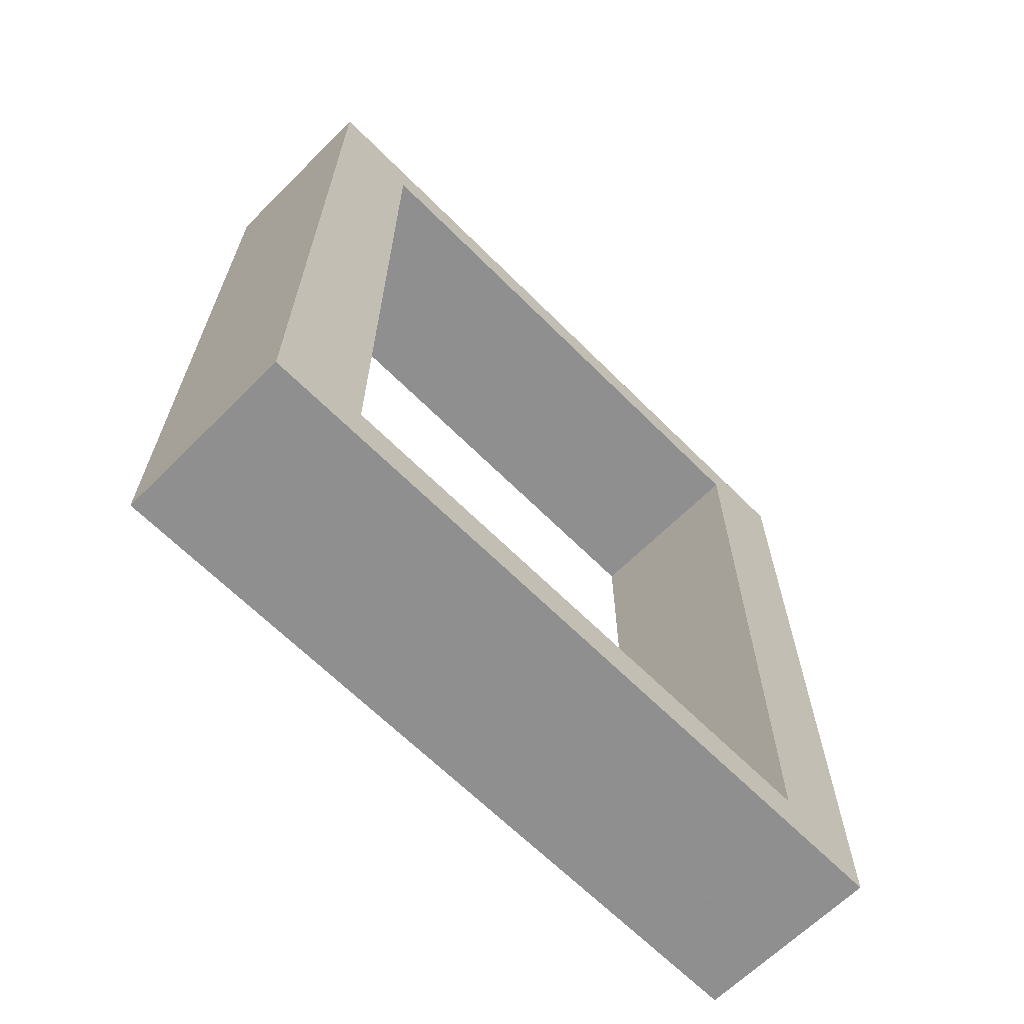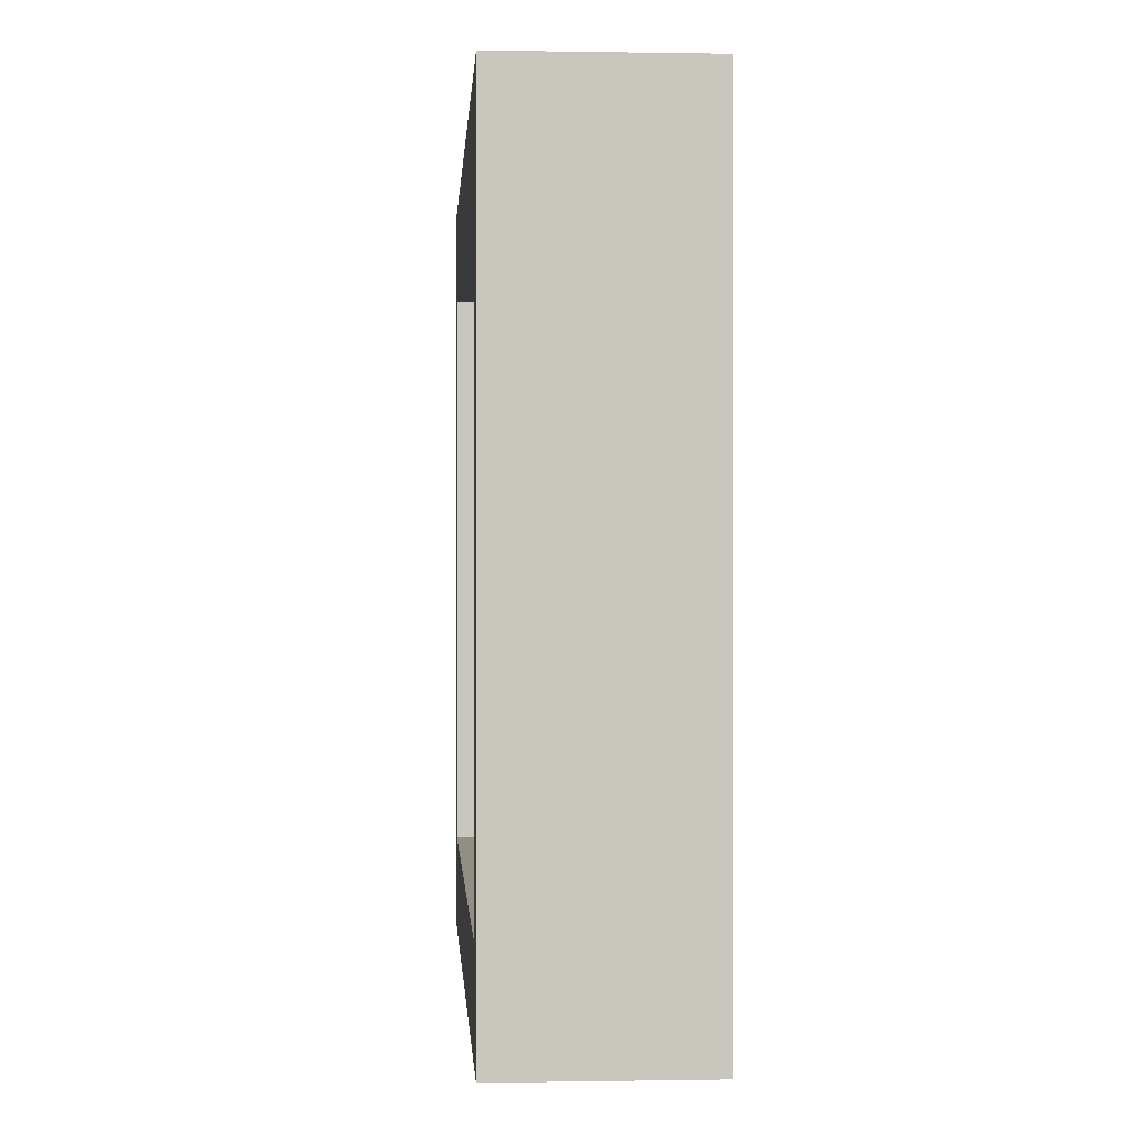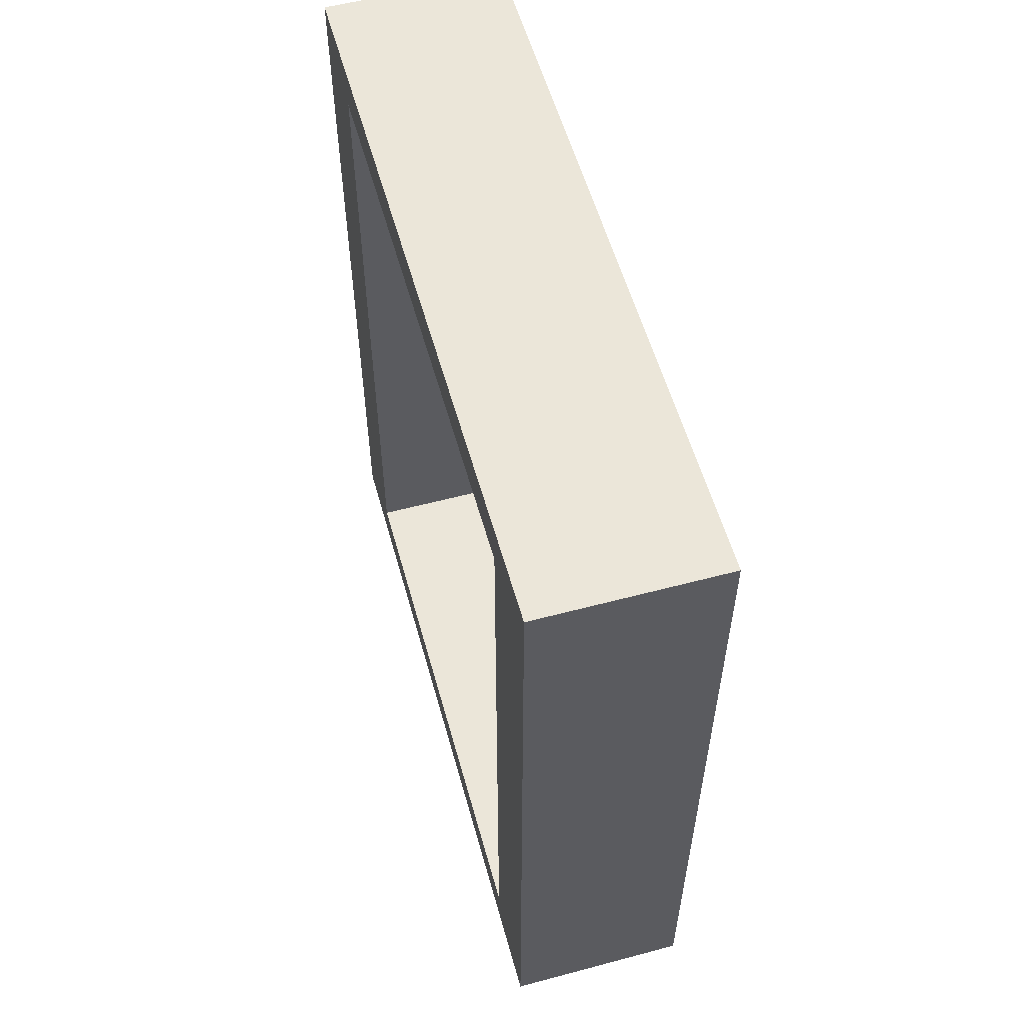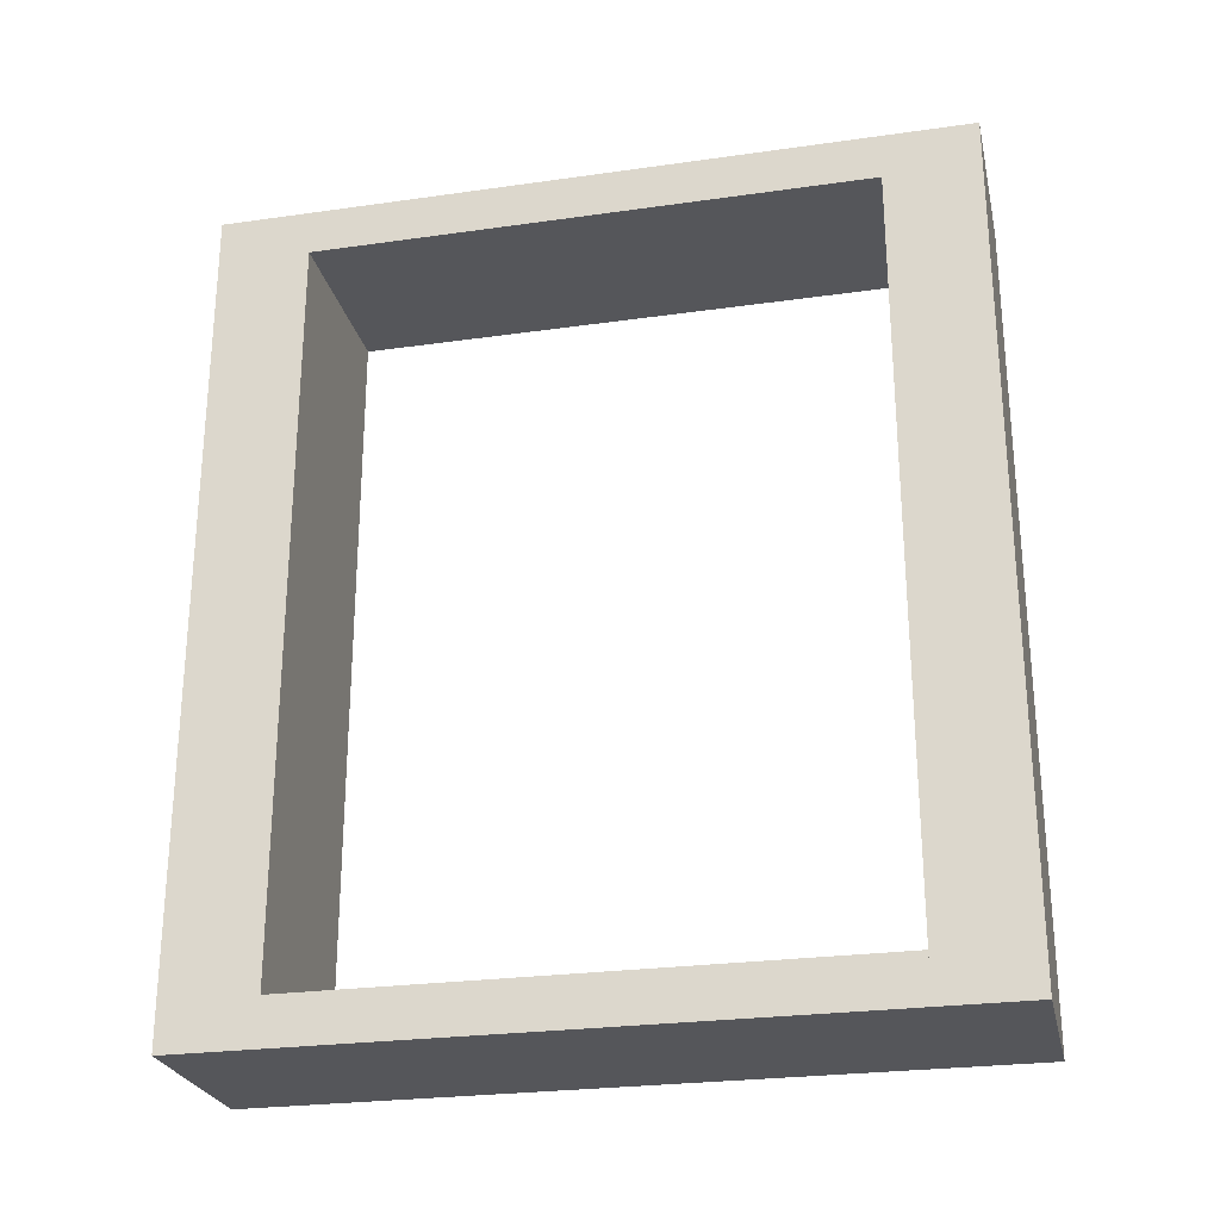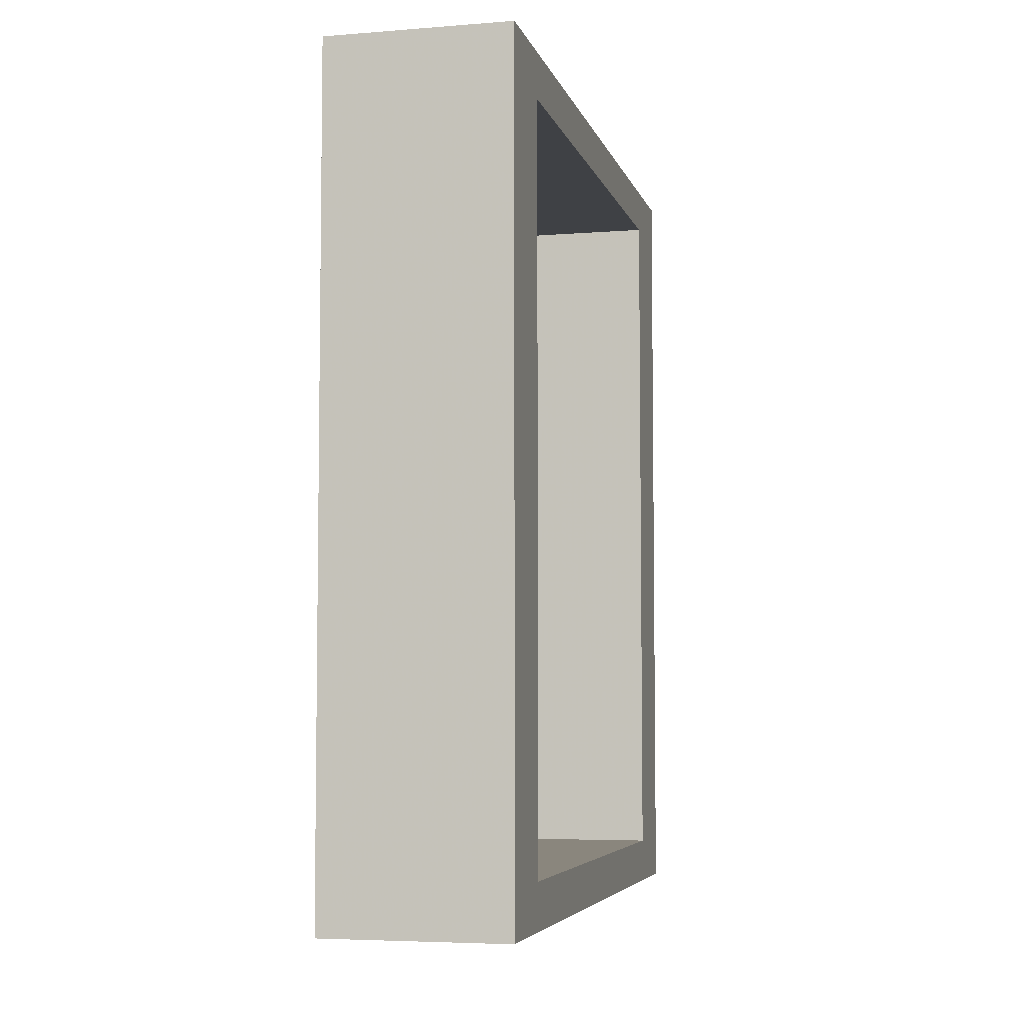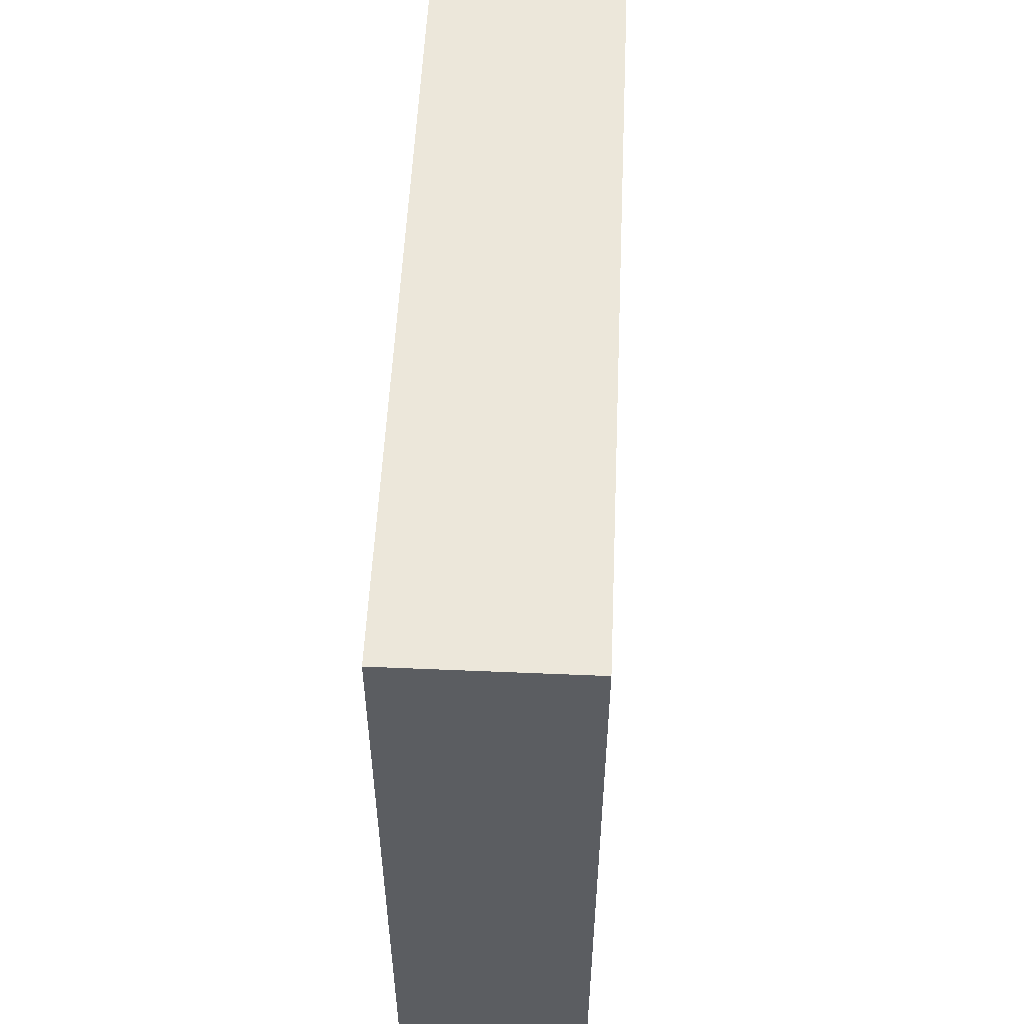
<metadata>
{"format":"obj","ext":"obj","renderer":"f3d","projection":"perspective","resolution":1024,"background":"white","views":[{"elev":-65.4,"azim":-135.1,"up":"+Y"},{"elev":-0.2,"azim":-3.6,"up":"+Z"},{"elev":56.6,"azim":-15.5,"up":"+Y"},{"elev":-25.8,"azim":-77.3,"up":"+Y"},{"elev":-5.3,"azim":13.7,"up":"+Y"},{"elev":53.9,"azim":-177.4,"up":"+Z"}]}
</metadata>
<code>
v 0 0  0
v 4 0  0
v 4 0  16
v 0 0  16
v 0 1  0
v 4 1  0
v 4 1  16
v 0 1  16
v 0 18 16
v 4 18 16
v 4 18 0
v 0 18 0
v 0 17 16
v 4 17 16
v 4 17 0
v 0 17 0
v 4 0  2
v 4 18 2
v 0 18 2
v 0 0  2
v 4 0  14
v 4 18 14
v 0 18 14
v 0 0  14
f 1 2 3 4
f 6 5 8 7
f 2 1 5 6
f 3 2 6 7
f 4 3 7 8
f 1 4 8 5
f 9 10 11 12
f 14 13 16 15
f 10 9 13 14
f 11 10 14 15
f 12 11 15 16
f 9 12 16 13
f 17 18 19 20
f 2 1 12 11
f 17 2 11 18
f 1 20 19 12
f 18 11 12 19
f 1 2 17 20
f 22 21 24 23
f 4 3 10 9
f 21 22 10 3
f 22 23 9 10
f 23 24 4 9
f 3 4 24 21

</code>
